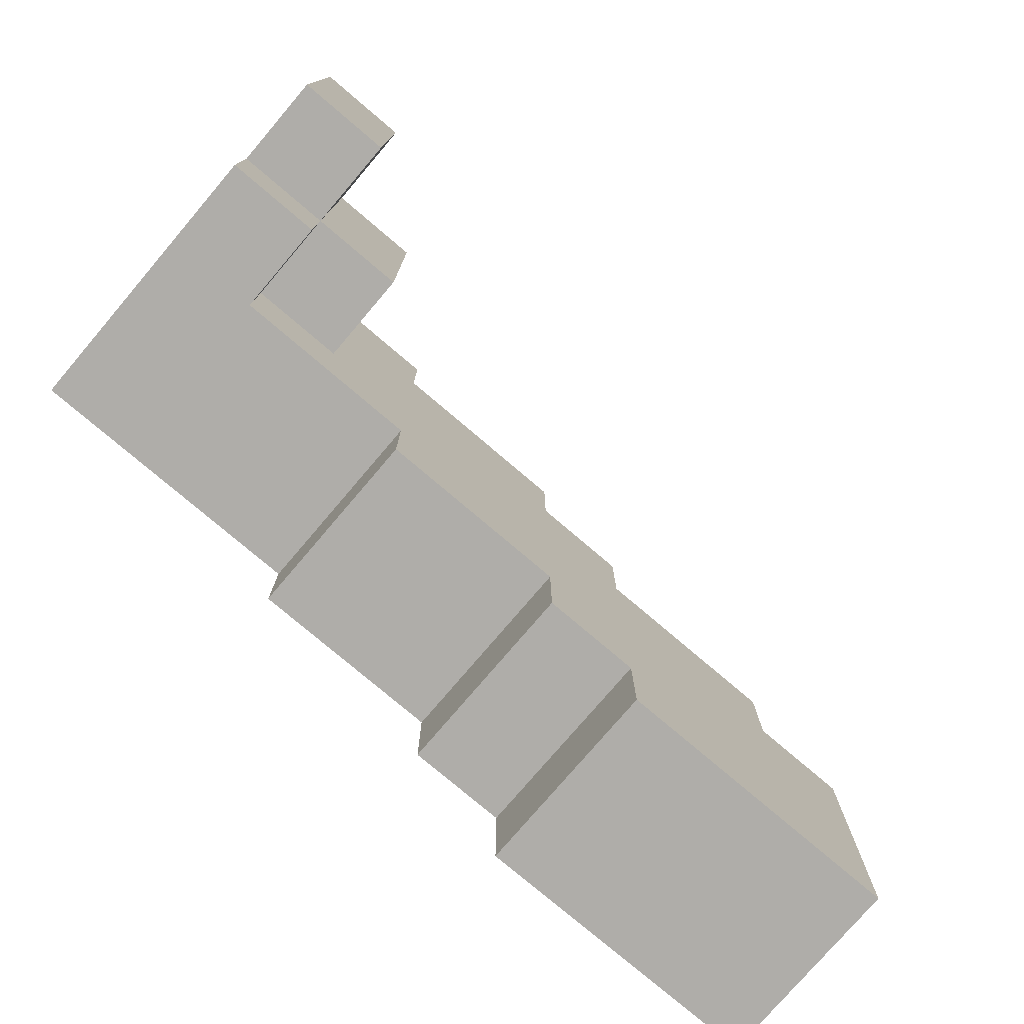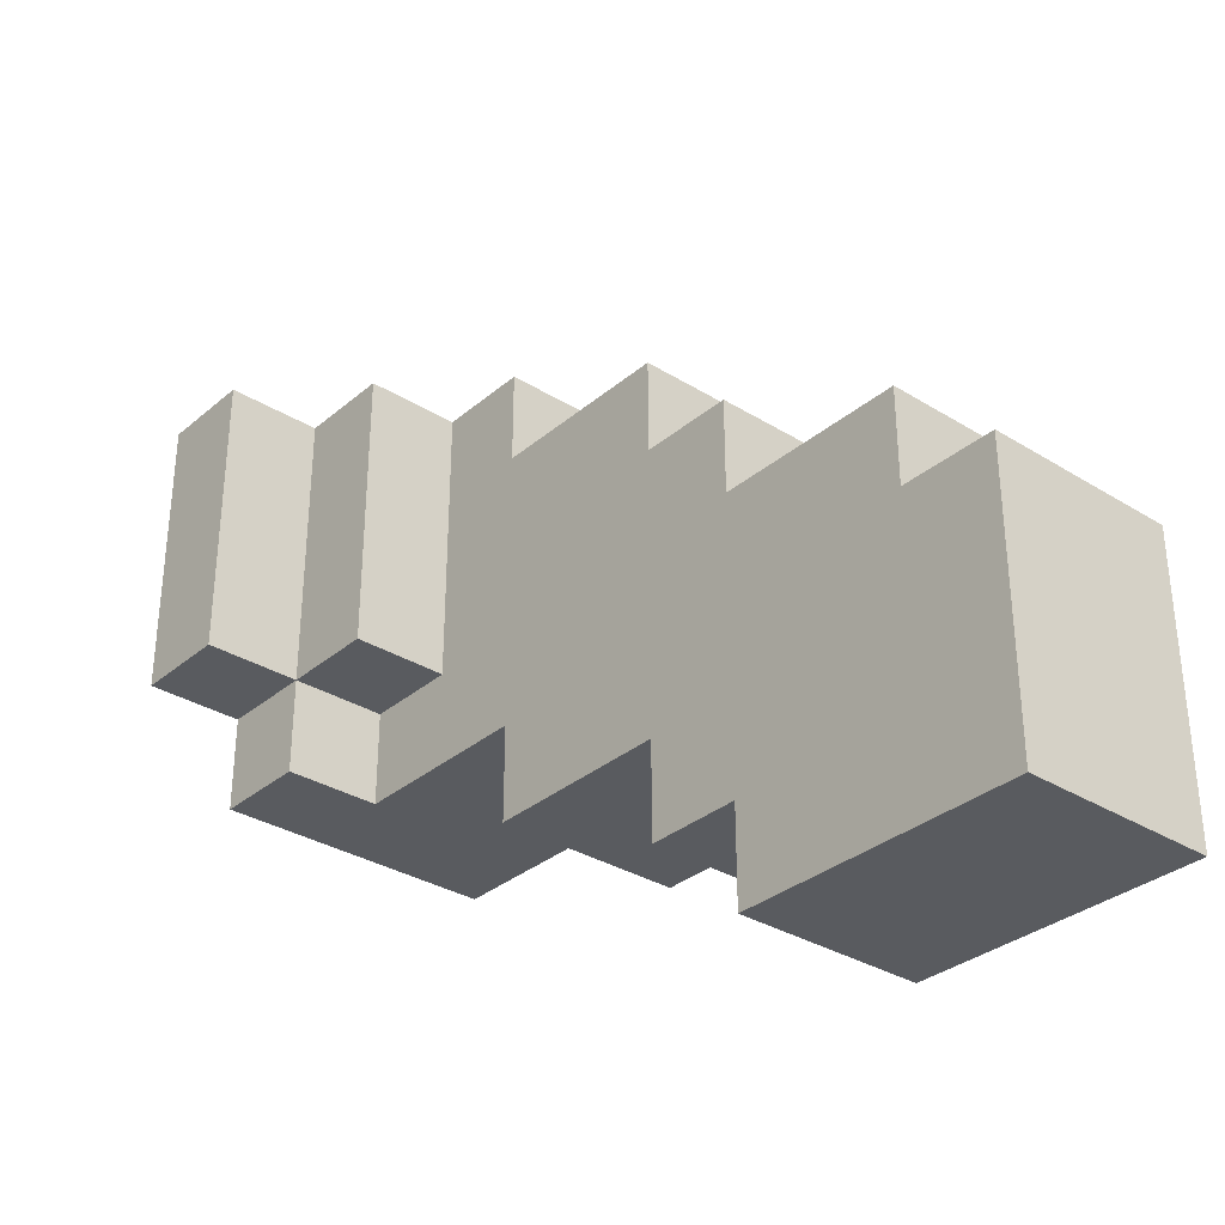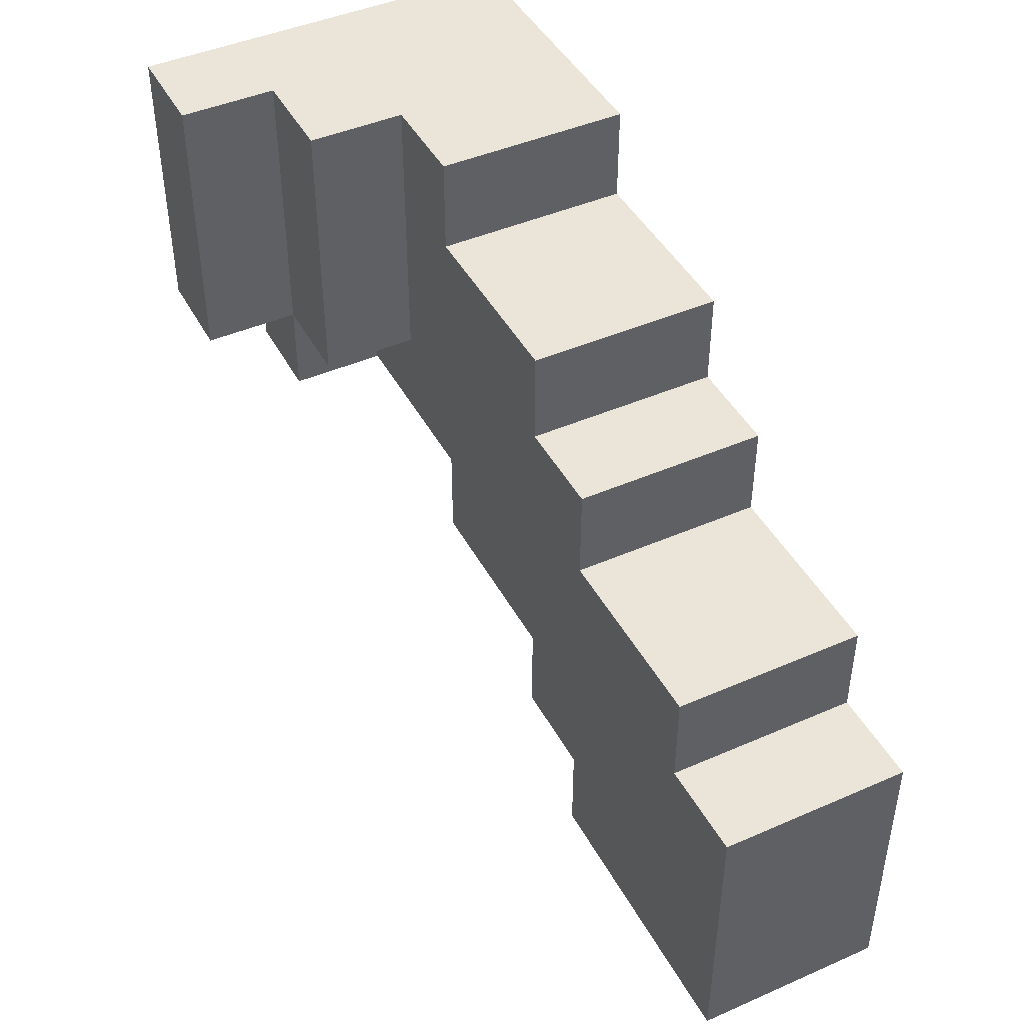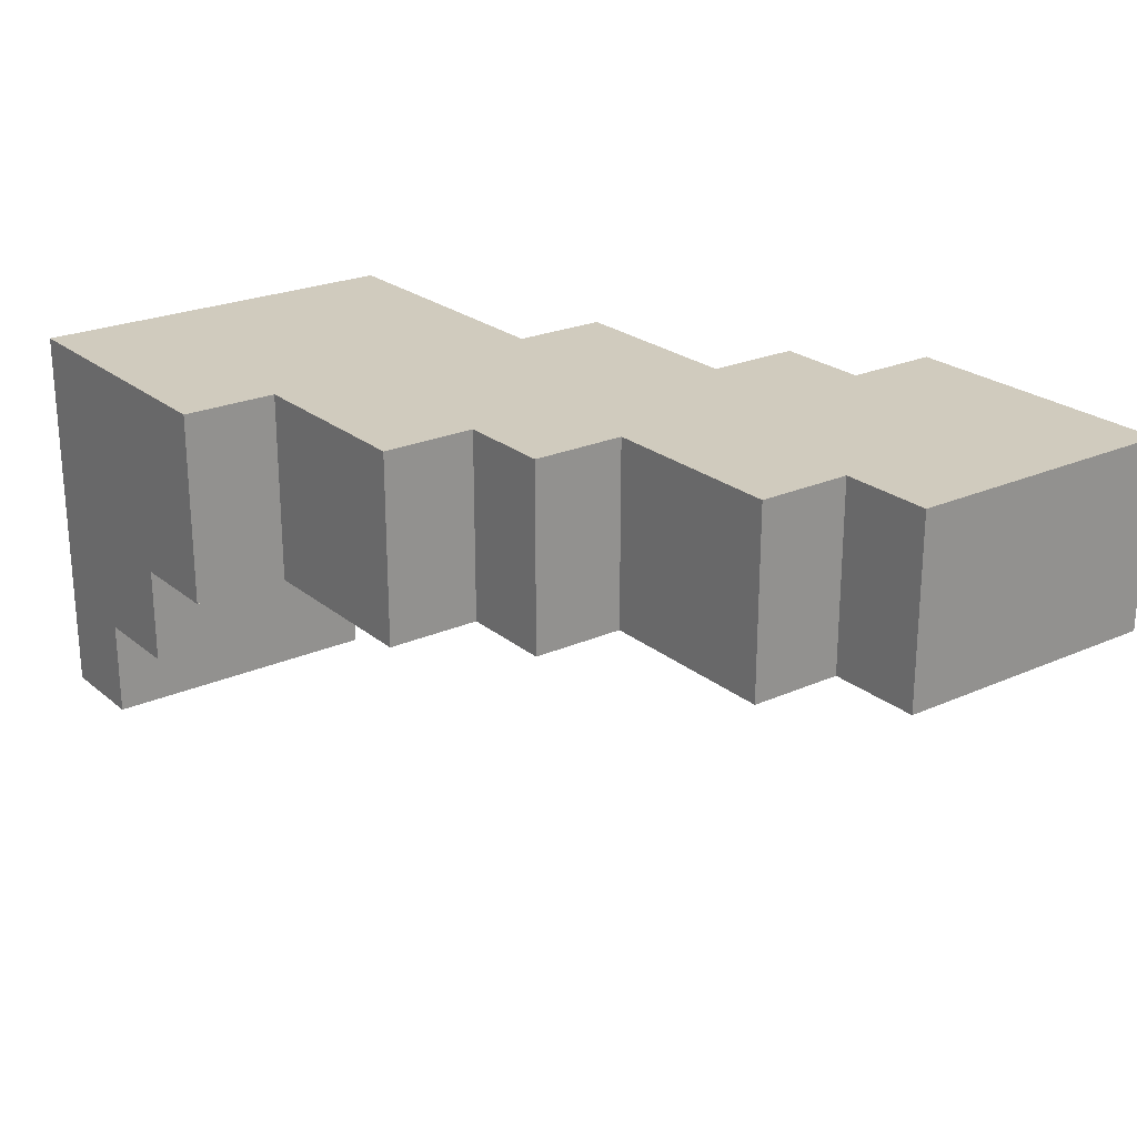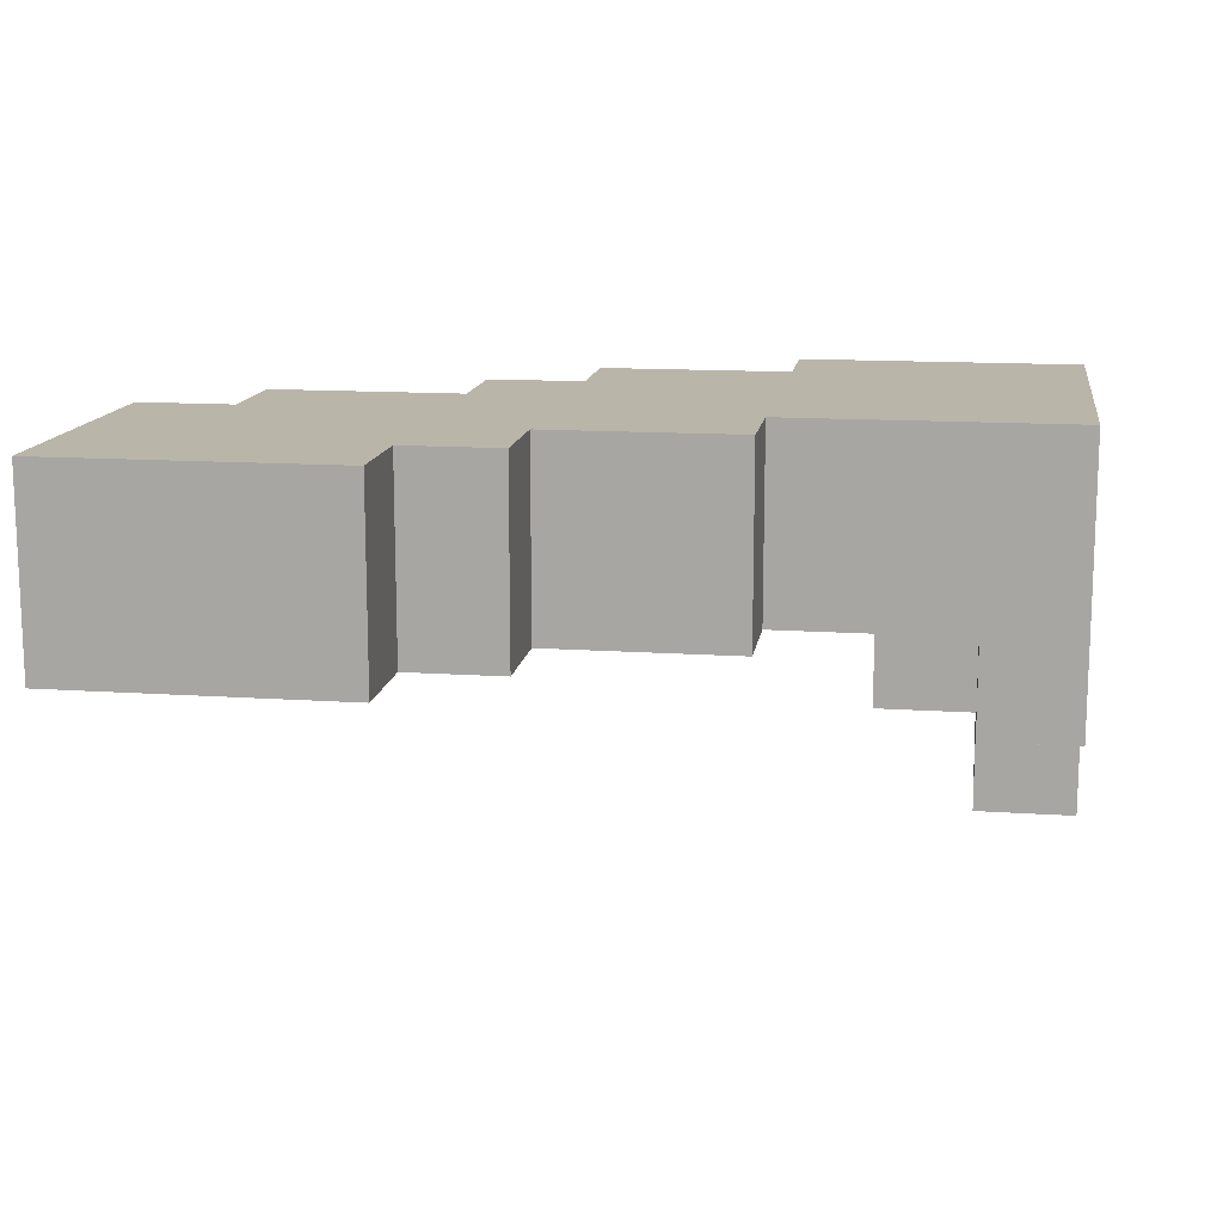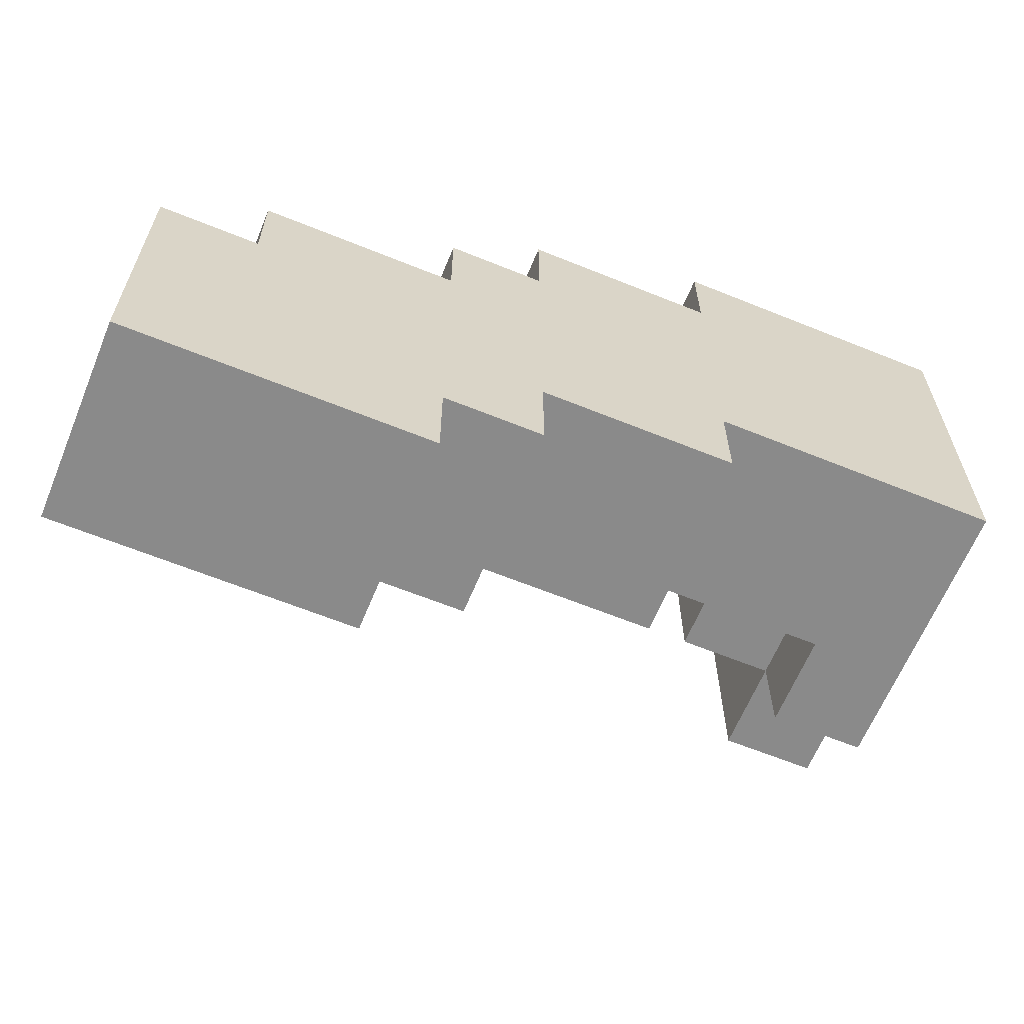
<metadata>
{"format":"obj","ext":"obj","renderer":"f3d","projection":"perspective","resolution":1024,"background":"white","views":[{"elev":-77.3,"azim":139.6,"up":"+Y"},{"elev":-32.4,"azim":-130.7,"up":"+Y"},{"elev":44.7,"azim":-116.9,"up":"+Y"},{"elev":23.5,"azim":-126.7,"up":"+Z"},{"elev":13.6,"azim":8.7,"up":"+Z"},{"elev":-63.4,"azim":-22.3,"up":"+Y"}]}
</metadata>
<code>
o
v -1.4 1.2 -0.1
v -1.4 1.2 -0.3
v -1.4 1.5 -0.1
v -1.4 1.5 -0.3
v -1.3 1.5 -0.1
v -1.3 1.5 -0.3
v -1.3 1.6 -0.1
v -1.3 1.6 -0.3
v -1.1 1.6 -0.1
v -1.1 1.6 -0.3
v -1.1 1.7 -0.1
v -1.1 1.7 -0.3
v -1 1.7 -0.1
v -1 1.7 -0.3
v -1 1.8 -0.1
v -1 1.8 -0.3
v -0.8 1.8 -0.1
v -0.8 1.8 -0.3
v -0.8 1.9 -0.1
v -0.8 1.9 -0.3
v -0.7 1.6 -0.3
v -0.7 1.6 -0.4
v -0.7 1.9 -0.3
v -0.7 1.9 -0.4
v -0.6 1.5 -0.3
v -0.6 1.5 -0.4
v -0.6 1.6 -0.3
v -0.6 1.6 -0.4
v -0.6 1.6 -0.5
v -0.6 1.9 -0.4
v -0.6 1.9 -0.5
v -1.1 1.2 -0.1
v -1.1 1.2 -0.3
v -1.1 1.3 -0.1
v -1.1 1.3 -0.3
v -1 1.3 -0.1
v -1 1.3 -0.3
v -1 1.4 -0.1
v -1 1.4 -0.3
v -0.8 1.4 -0.1
v -0.8 1.4 -0.3
v -0.8 1.5 -0.1
v -0.8 1.5 -0.3
v -0.5 1.5 -0.1
v -0.5 1.5 -0.4
v -0.5 1.6 -0.4
v -0.5 1.6 -0.5
v -0.5 1.9 -0.1
v -0.5 1.9 -0.5
v -1.4 1.2 -0.1
v -1.4 1.5 -0.1
v -1.3 1.5 -0.1
v -1.3 1.6 -0.1
v -1.1 1.2 -0.1
v -1.1 1.3 -0.1
v -1.1 1.5 -0.1
v -1.1 1.6 -0.1
v -1.1 1.7 -0.1
v -1 1.3 -0.1
v -1 1.4 -0.1
v -1 1.5 -0.1
v -1 1.7 -0.1
v -1 1.8 -0.1
v -0.9 1.4 -0.1
v -0.9 1.5 -0.1
v -0.9 1.6 -0.1
v -0.9 1.7 -0.1
v -0.8 1.4 -0.1
v -0.8 1.5 -0.1
v -0.8 1.6 -0.1
v -0.8 1.8 -0.1
v -0.8 1.9 -0.1
v -0.5 1.5 -0.1
v -0.5 1.9 -0.1
v -1.4 1.2 -0.3
v -1.4 1.5 -0.3
v -1.3 1.5 -0.3
v -1.3 1.6 -0.3
v -1.1 1.2 -0.3
v -1.1 1.3 -0.3
v -1.1 1.5 -0.3
v -1.1 1.6 -0.3
v -1.1 1.7 -0.3
v -1 1.3 -0.3
v -1 1.4 -0.3
v -1 1.5 -0.3
v -1 1.6 -0.3
v -1 1.7 -0.3
v -1 1.8 -0.3
v -0.9 1.4 -0.3
v -0.9 1.6 -0.3
v -0.9 1.7 -0.3
v -0.8 1.4 -0.3
v -0.8 1.5 -0.3
v -0.8 1.6 -0.3
v -0.8 1.8 -0.3
v -0.8 1.9 -0.3
v -0.7 1.6 -0.3
v -0.7 1.9 -0.3
v -0.6 1.5 -0.3
v -0.6 1.6 -0.3
v -0.7 1.6 -0.4
v -0.7 1.9 -0.4
v -0.6 1.5 -0.4
v -0.6 1.6 -0.4
v -0.6 1.9 -0.4
v -0.5 1.5 -0.4
v -0.5 1.6 -0.4
v -0.6 1.6 -0.5
v -0.6 1.9 -0.5
v -0.5 1.6 -0.5
v -0.5 1.9 -0.5
v -1.4 1.2 -0.1
v -1.1 1.2 -0.1
v -1.4 1.2 -0.3
v -1.1 1.2 -0.3
v -1.1 1.3 -0.1
v -1 1.3 -0.1
v -1.1 1.3 -0.3
v -1 1.3 -0.3
v -1 1.4 -0.1
v -0.9 1.4 -0.1
v -0.8 1.4 -0.1
v -1 1.4 -0.3
v -0.9 1.4 -0.3
v -0.8 1.4 -0.3
v -0.8 1.5 -0.1
v -0.5 1.5 -0.1
v -0.8 1.5 -0.3
v -0.6 1.5 -0.3
v -0.6 1.5 -0.4
v -0.5 1.5 -0.4
v -0.7 1.6 -0.3
v -0.6 1.6 -0.3
v -0.7 1.6 -0.4
v -0.6 1.6 -0.4
v -0.5 1.6 -0.4
v -0.6 1.6 -0.5
v -0.5 1.6 -0.5
v -1.4 1.5 -0.1
v -1.3 1.5 -0.1
v -1.4 1.5 -0.3
v -1.3 1.5 -0.3
v -1.3 1.6 -0.1
v -1.1 1.6 -0.1
v -1.3 1.6 -0.3
v -1.1 1.6 -0.3
v -1.1 1.7 -0.1
v -1 1.7 -0.1
v -1.1 1.7 -0.3
v -1 1.7 -0.3
v -1 1.8 -0.1
v -0.8 1.8 -0.1
v -1 1.8 -0.3
v -0.8 1.8 -0.3
v -0.8 1.9 -0.1
v -0.5 1.9 -0.1
v -0.8 1.9 -0.3
v -0.7 1.9 -0.3
v -0.7 1.9 -0.4
v -0.6 1.9 -0.4
v -0.6 1.9 -0.5
v -0.5 1.9 -0.5
f 3 2 1
f 4 2 3
f 7 6 5
f 8 6 7
f 11 10 9
f 12 10 11
f 15 14 13
f 16 14 15
f 19 18 17
f 20 18 19
f 23 22 21
f 24 22 23
f 27 26 25
f 28 26 27
f 30 29 28
f 31 29 30
f 32 33 34
f 34 33 35
f 36 37 38
f 38 37 39
f 40 41 42
f 42 41 43
f 44 45 46
f 44 46 48
f 46 47 48
f 48 47 49
f 52 51 50
f 54 52 50
f 54 53 52
f 55 53 54
f 56 53 55
f 57 53 56
f 59 56 55
f 60 56 59
f 61 58 57
f 61 56 60
f 61 57 56
f 62 58 61
f 64 61 60
f 65 62 61
f 65 61 64
f 66 62 65
f 67 63 62
f 67 62 66
f 68 66 65
f 68 65 64
f 69 66 68
f 70 67 66
f 70 66 69
f 71 63 67
f 71 67 70
f 73 70 69
f 73 72 71
f 73 71 70
f 74 72 73
f 75 76 77
f 75 77 79
f 77 78 79
f 79 78 80
f 80 78 81
f 81 78 82
f 80 81 84
f 84 81 85
f 82 83 86
f 85 81 86
f 81 82 86
f 86 83 87
f 87 83 88
f 85 86 90
f 86 87 90
f 87 88 91
f 90 87 91
f 88 89 92
f 91 88 92
f 90 91 93
f 93 91 94
f 91 92 95
f 94 91 95
f 92 89 96
f 95 92 96
f 94 95 98
f 96 97 98
f 95 96 98
f 98 97 99
f 94 98 100
f 100 98 101
f 102 103 105
f 105 103 106
f 104 105 107
f 107 105 108
f 109 110 111
f 111 110 112
f 115 114 113
f 116 114 115
f 119 118 117
f 120 118 119
f 124 122 121
f 125 123 122
f 125 122 124
f 126 123 125
f 129 128 127
f 130 128 129
f 131 128 130
f 132 128 131
f 135 134 133
f 136 134 135
f 138 137 136
f 139 137 138
f 140 141 142
f 142 141 143
f 144 145 146
f 146 145 147
f 148 149 150
f 150 149 151
f 152 153 154
f 154 153 155
f 156 157 158
f 158 157 159
f 159 157 160
f 160 157 161
f 161 157 162
f 162 157 163

</code>
